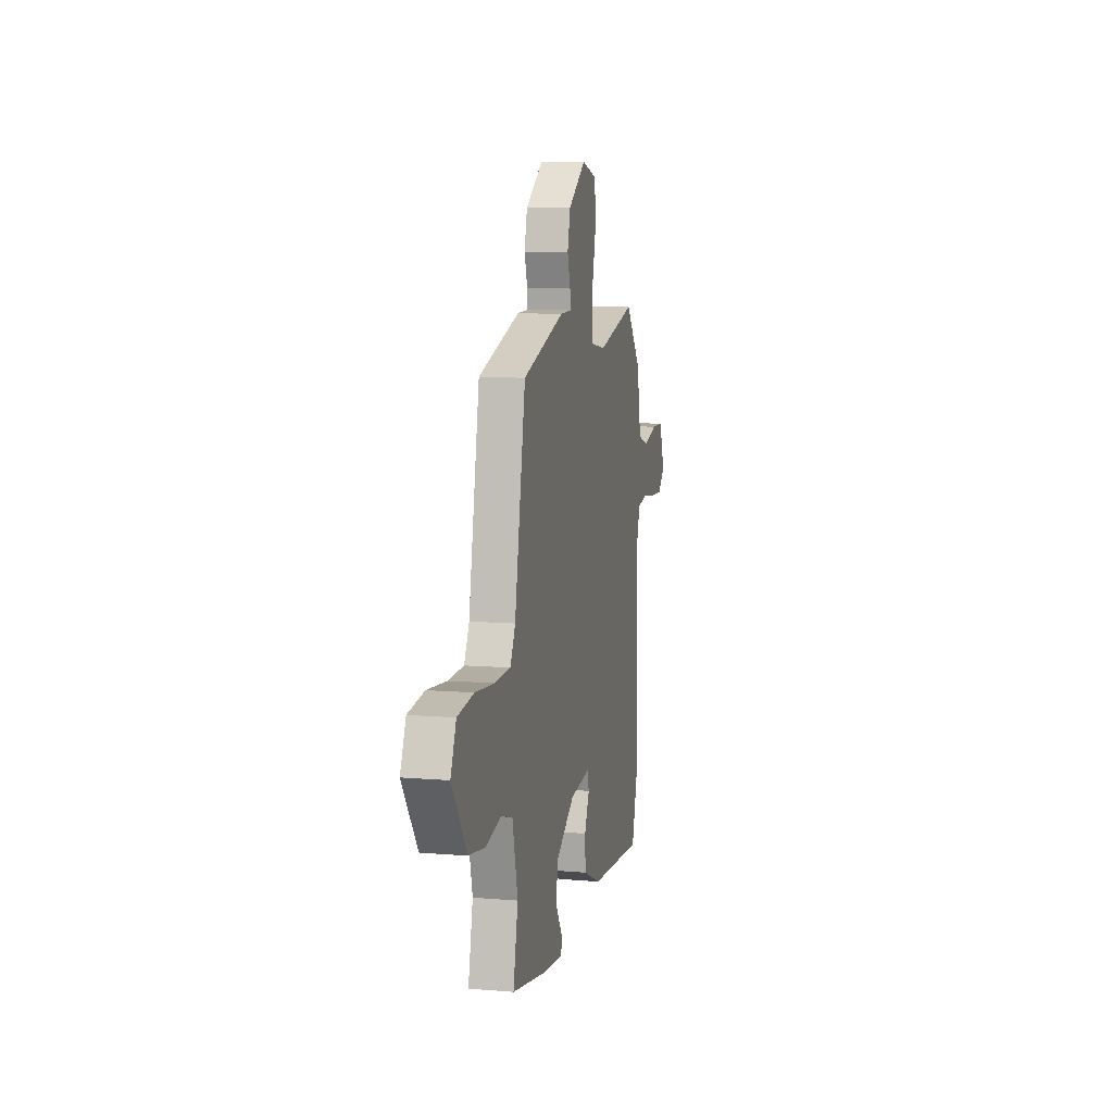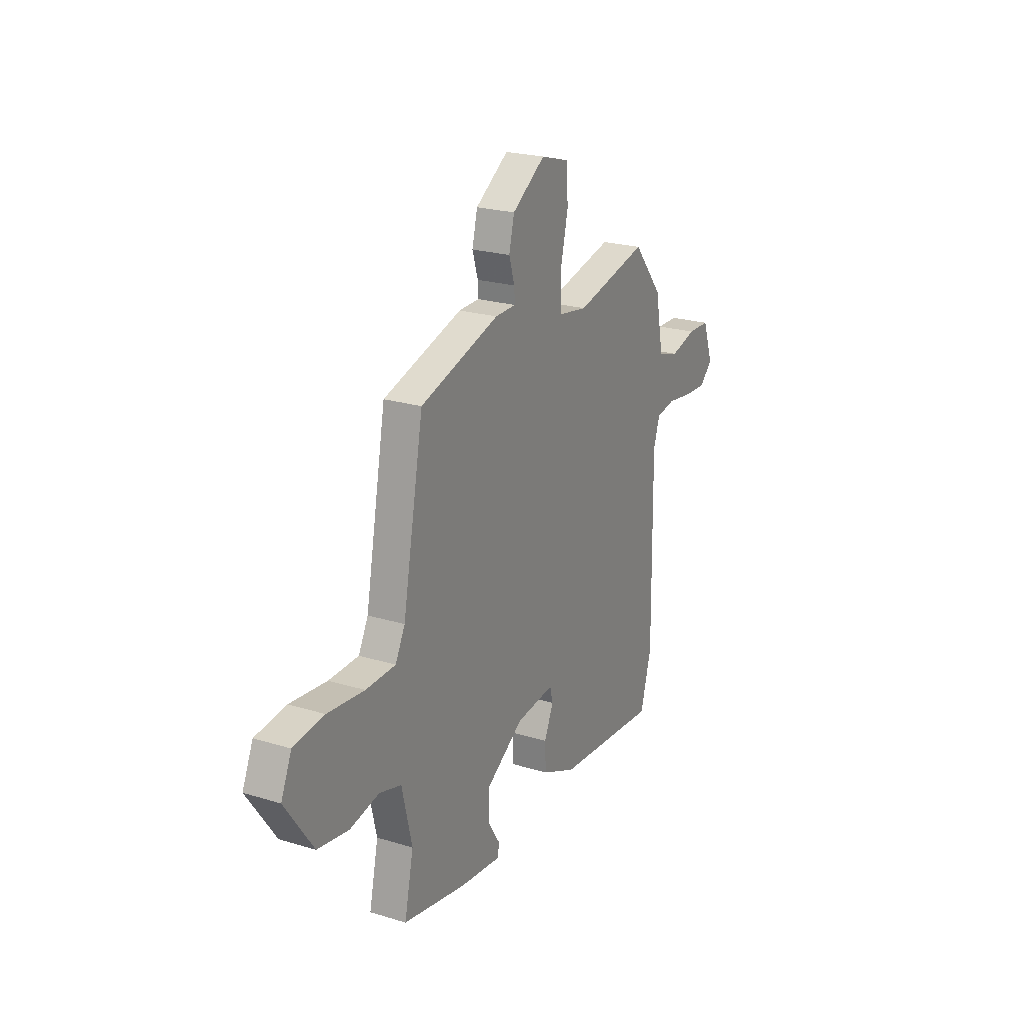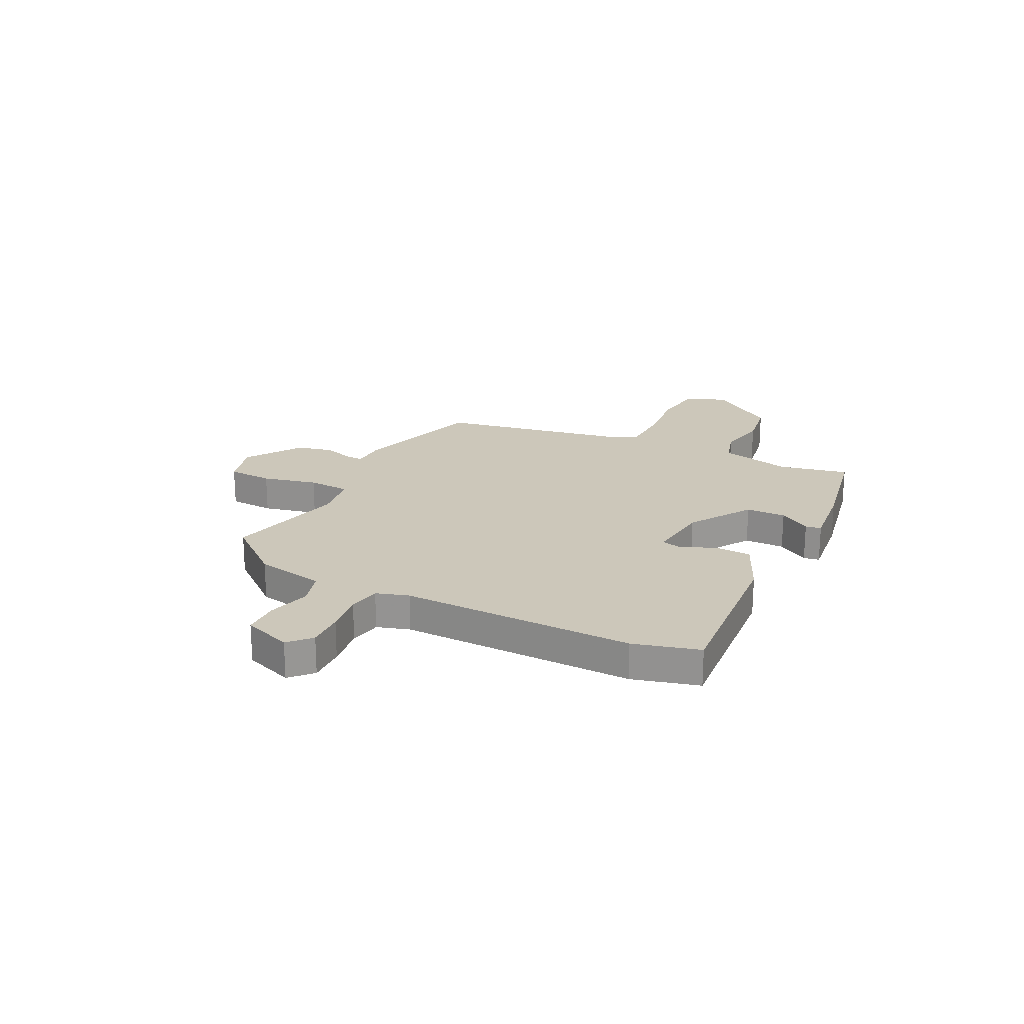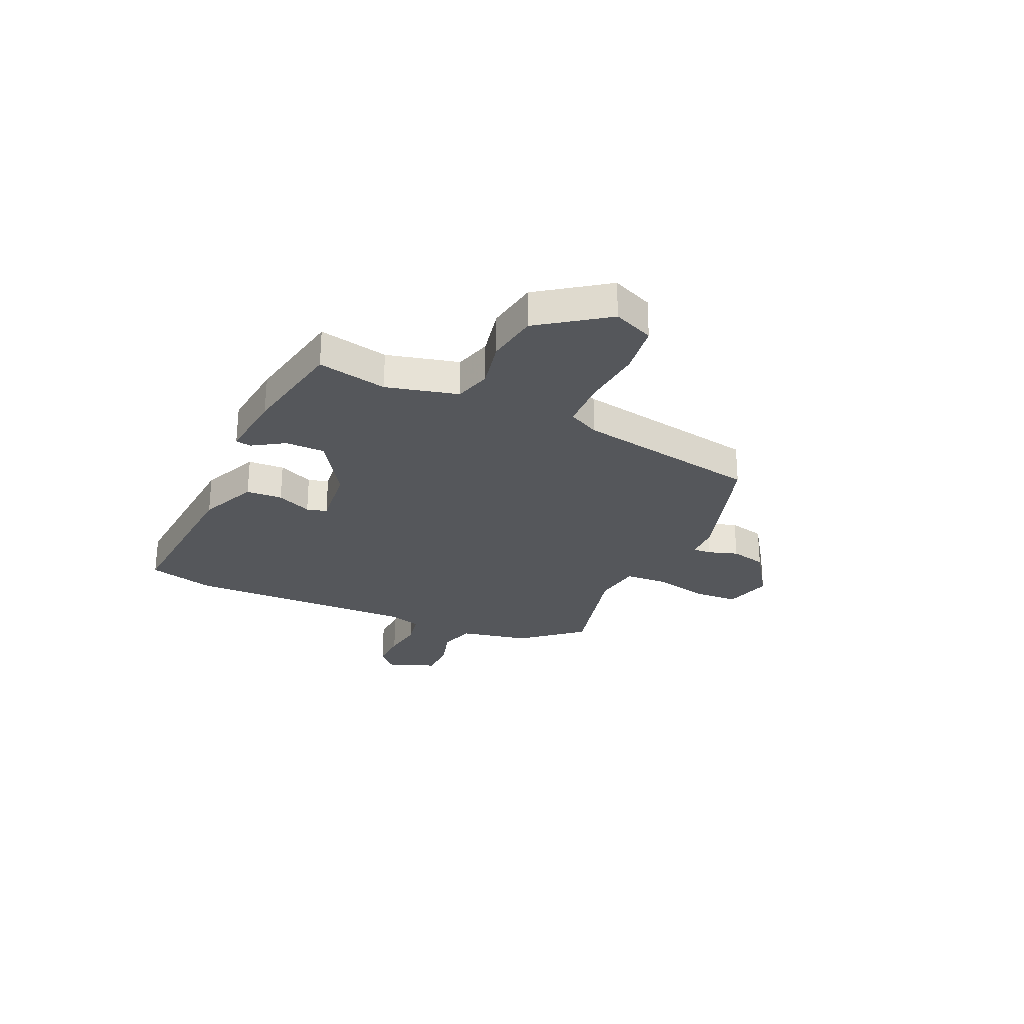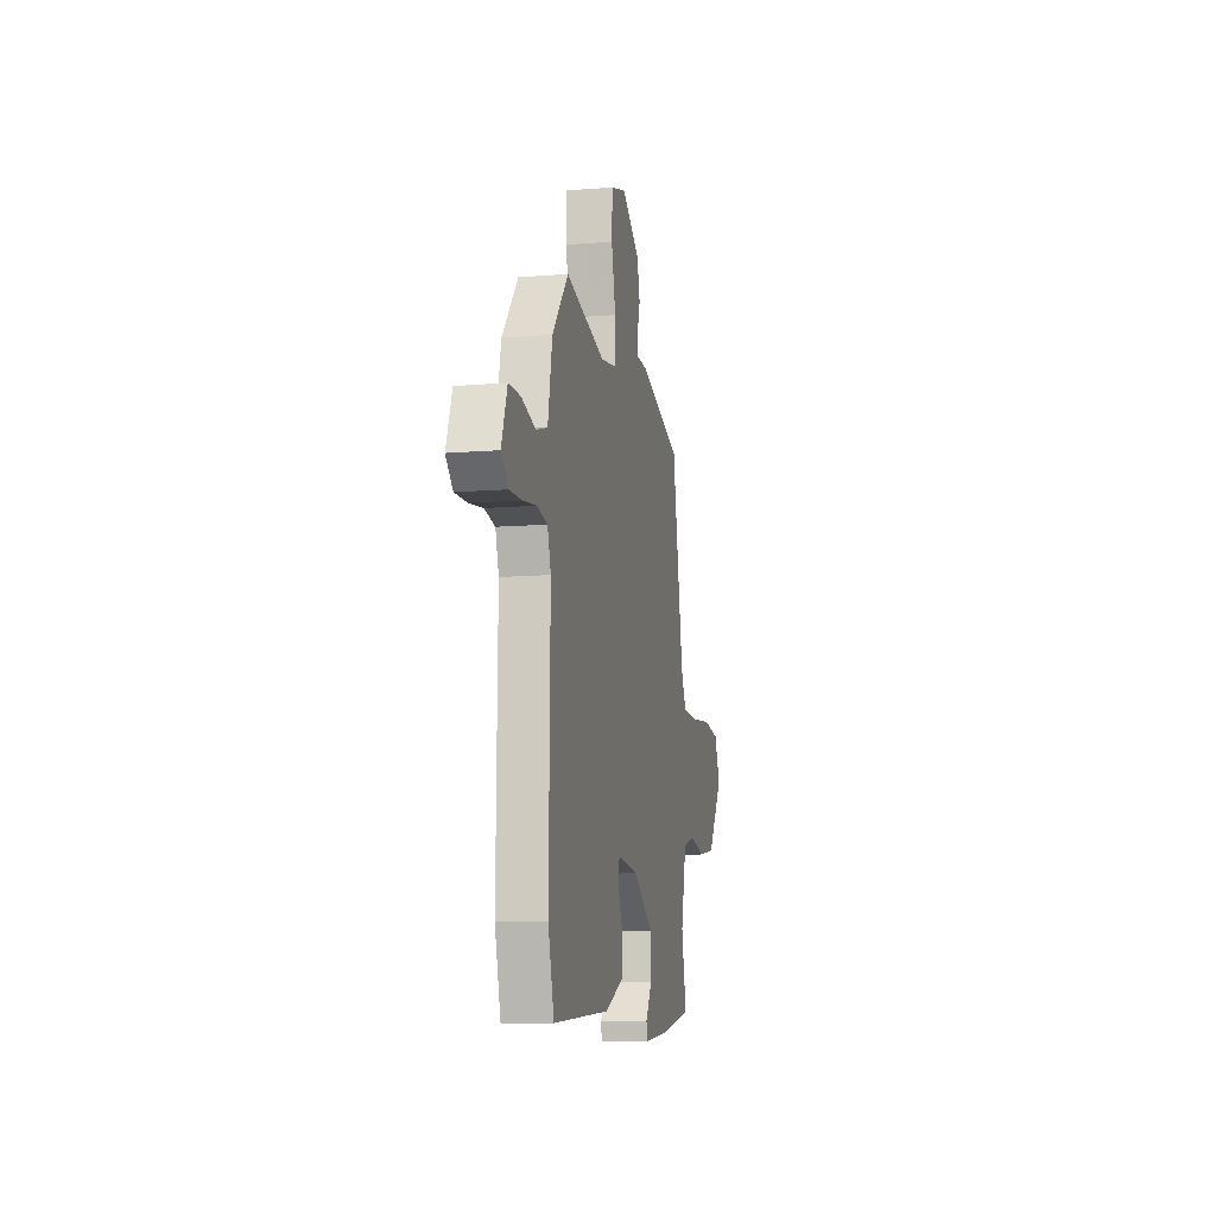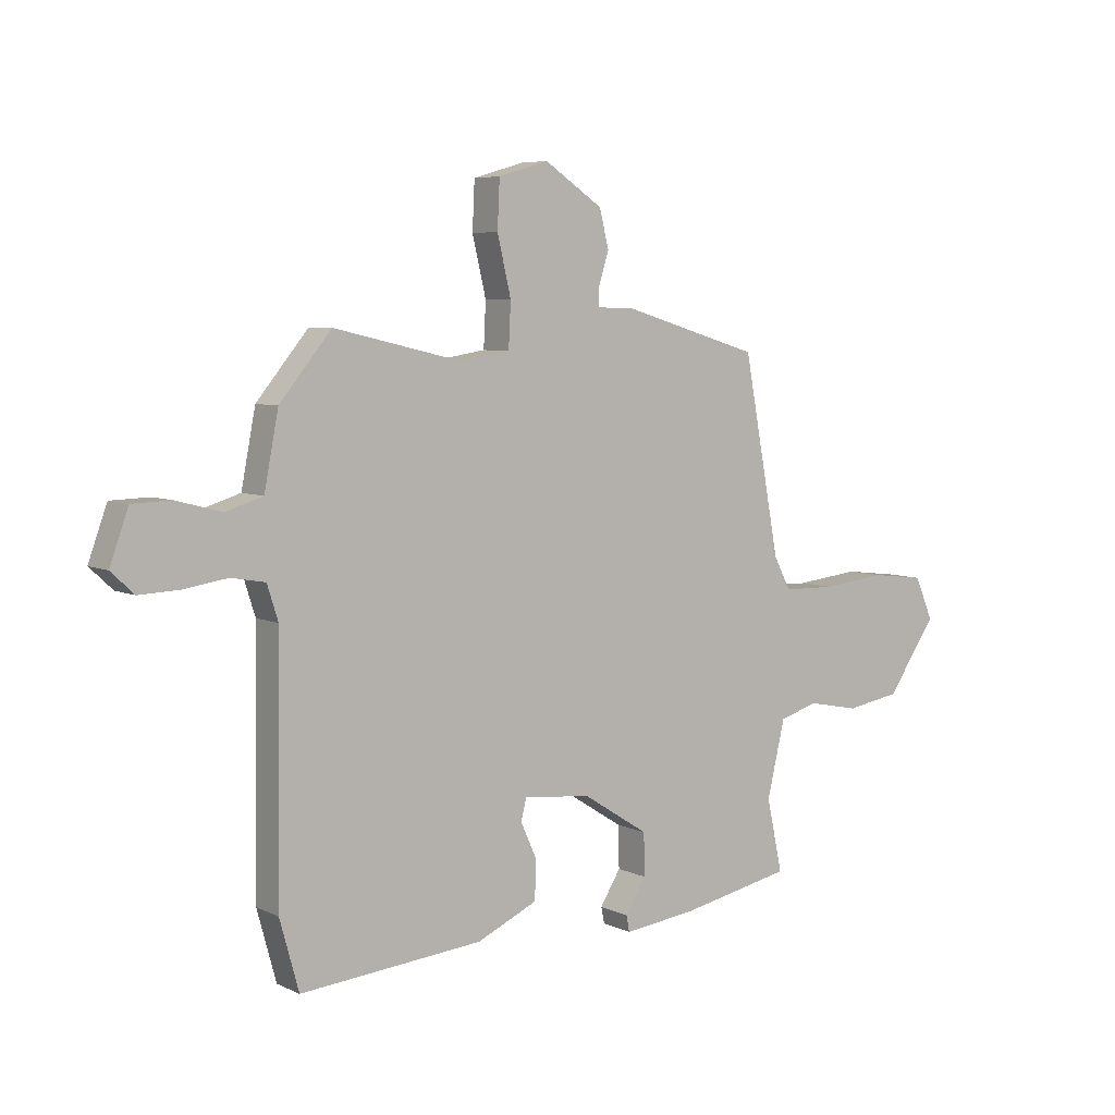
<metadata>
{"format":"obj","ext":"obj","renderer":"f3d","projection":"perspective","resolution":1024,"background":"white","views":[{"elev":9.8,"azim":-77.7,"up":"+Z"},{"elev":23.0,"azim":-62.5,"up":"+Z"},{"elev":21.5,"azim":116.8,"up":"+Y"},{"elev":-26.9,"azim":-113.8,"up":"+Y"},{"elev":-11.0,"azim":101.5,"up":"+Z"},{"elev":6.1,"azim":143.7,"up":"+Z"}]}
</metadata>
<code>
v -0.4 0.07 0.462
v -0.145 0.07 0.538
v -0.078 0.07 0.539
v -0.08 0.07 0.574
v -0.098 0.07 0.632
v -0.081 0.07 0.701
v 0.026 0.07 0.772
v 0.118 0.07 0.745
v 0.122 0.07 0.658
v 0.097 0.07 0.552
v 0.101 0.07 0.471
v 0.193 0.07 0.456
v 0.427 0.07 0.51
v 0.522 0.07 0.395
v 0.548 0.07 0.261
v 0.616 0.07 0.24
v 0.699 0.07 0.262
v 0.77 0.07 0.26
v 0.804 0.07 0.166
v 0.762 0.07 0.127
v 0.689 0.07 0.13
v 0.608 0.07 0.142
v 0.546 0.07 0.131
v 0.526 0.07 0.068
v 0.532 0.07 -0.383
v 0.497 0.07 -0.51
v 0.162 0.07 -0.481
v 0.051 0.07 -0.431
v 0.048 0.07 -0.361
v 0.078 0.07 -0.294
v 0.068 0.07 -0.255
v -0.056 0.07 -0.268
v -0.177 0.07 -0.345
v -0.178 0.07 -0.422
v -0.14 0.07 -0.483
v -0.146 0.07 -0.513
v -0.28 0.07 -0.497
v -0.485 0.07 -0.456
v -0.456 0.07 -0.322
v -0.489 0.07 -0.183
v -0.56 0.07 -0.162
v -0.655 0.07 -0.181
v -0.755 0.07 -0.164
v -0.846 0.07 -0.033
v -0.812 0.07 0.045
v -0.713 0.07 0.057
v -0.594 0.07 0.044
v -0.498 0.07 0.046
v -0.467 0.07 0.106
v -0.4 0 0.462
v -0.145 0 0.538
v -0.078 0 0.539
v -0.08 0 0.574
v -0.098 0 0.632
v -0.081 0 0.701
v 0.026 0 0.772
v 0.118 0 0.745
v 0.122 0 0.658
v 0.097 0 0.552
v 0.101 0 0.471
v 0.193 0 0.456
v 0.427 0 0.51
v 0.522 0 0.395
v 0.548 0 0.261
v 0.616 0 0.24
v 0.699 0 0.262
v 0.77 0 0.26
v 0.804 0 0.166
v 0.762 0 0.127
v 0.689 0 0.13
v 0.608 0 0.142
v 0.546 0 0.131
v 0.526 0 0.068
v 0.532 0 -0.383
v 0.497 0 -0.51
v 0.162 0 -0.481
v 0.051 0 -0.431
v 0.048 0 -0.361
v 0.078 0 -0.294
v 0.068 0 -0.255
v -0.056 0 -0.268
v -0.177 0 -0.345
v -0.178 0 -0.422
v -0.14 0 -0.483
v -0.146 0 -0.513
v -0.28 0 -0.497
v -0.485 0 -0.456
v -0.456 0 -0.322
v -0.489 0 -0.183
v -0.56 0 -0.162
v -0.655 0 -0.181
v -0.755 0 -0.164
v -0.846 0 -0.033
v -0.812 0 0.045
v -0.713 0 0.057
v -0.594 0 0.044
v -0.498 0 0.046
v -0.467 0 0.106
f 45 46 47
f 44 45 47
f 43 44 47
f 42 43 47
f 41 42 47
f 40 41 47 48
f 39 40 48 49
f 37 38 39
f 36 37 39
f 35 36 39
f 34 35 39
f 39 49 1
f 34 39 1
f 33 34 1
f 28 29 30
f 27 28 30
f 26 27 30
f 25 26 30
f 24 25 30
f 23 24 30 31
f 20 21 22
f 19 20 22
f 18 19 22
f 17 18 22
f 16 17 22
f 15 16 22 23
f 23 31 32
f 15 23 32
f 14 15 32
f 13 14 32
f 12 13 32
f 8 9 10
f 7 8 10
f 6 7 10
f 5 6 10
f 4 5 10
f 3 4 10 11
f 2 3 11
f 1 2 11
f 12 32 33
f 11 12 33
f 1 11 33
f 96 95 94
f 96 94 93
f 96 93 92
f 96 92 91
f 96 91 90
f 97 96 90 89
f 98 97 89 88
f 88 87 86
f 88 86 85
f 88 85 84
f 88 84 83
f 50 98 88
f 50 88 83
f 50 83 82
f 79 78 77
f 79 77 76
f 79 76 75
f 79 75 74
f 79 74 73
f 80 79 73 72
f 71 70 69
f 71 69 68
f 71 68 67
f 71 67 66
f 71 66 65
f 72 71 65 64
f 81 80 72
f 81 72 64
f 81 64 63
f 81 63 62
f 81 62 61
f 59 58 57
f 59 57 56
f 59 56 55
f 59 55 54
f 59 54 53
f 60 59 53 52
f 60 52 51
f 60 51 50
f 82 81 61
f 82 61 60
f 82 60 50
f 1 50 51 2
f 2 51 52 3
f 3 52 53 4
f 4 53 54 5
f 5 54 55 6
f 6 55 56 7
f 7 56 57 8
f 8 57 58 9
f 9 58 59 10
f 10 59 60 11
f 11 60 61 12
f 12 61 62 13
f 13 62 63 14
f 14 63 64 15
f 15 64 65 16
f 16 65 66 17
f 17 66 67 18
f 18 67 68 19
f 19 68 69 20
f 20 69 70 21
f 21 70 71 22
f 22 71 72 23
f 23 72 73 24
f 24 73 74 25
f 25 74 75 26
f 26 75 76 27
f 27 76 77 28
f 28 77 78 29
f 29 78 79 30
f 30 79 80 31
f 31 80 81 32
f 32 81 82 33
f 33 82 83 34
f 34 83 84 35
f 35 84 85 36
f 36 85 86 37
f 37 86 87 38
f 38 87 88 39
f 39 88 89 40
f 40 89 90 41
f 41 90 91 42
f 42 91 92 43
f 43 92 93 44
f 44 93 94 45
f 45 94 95 46
f 46 95 96 47
f 47 96 97 48
f 48 97 98 49
f 49 98 50 1

</code>
